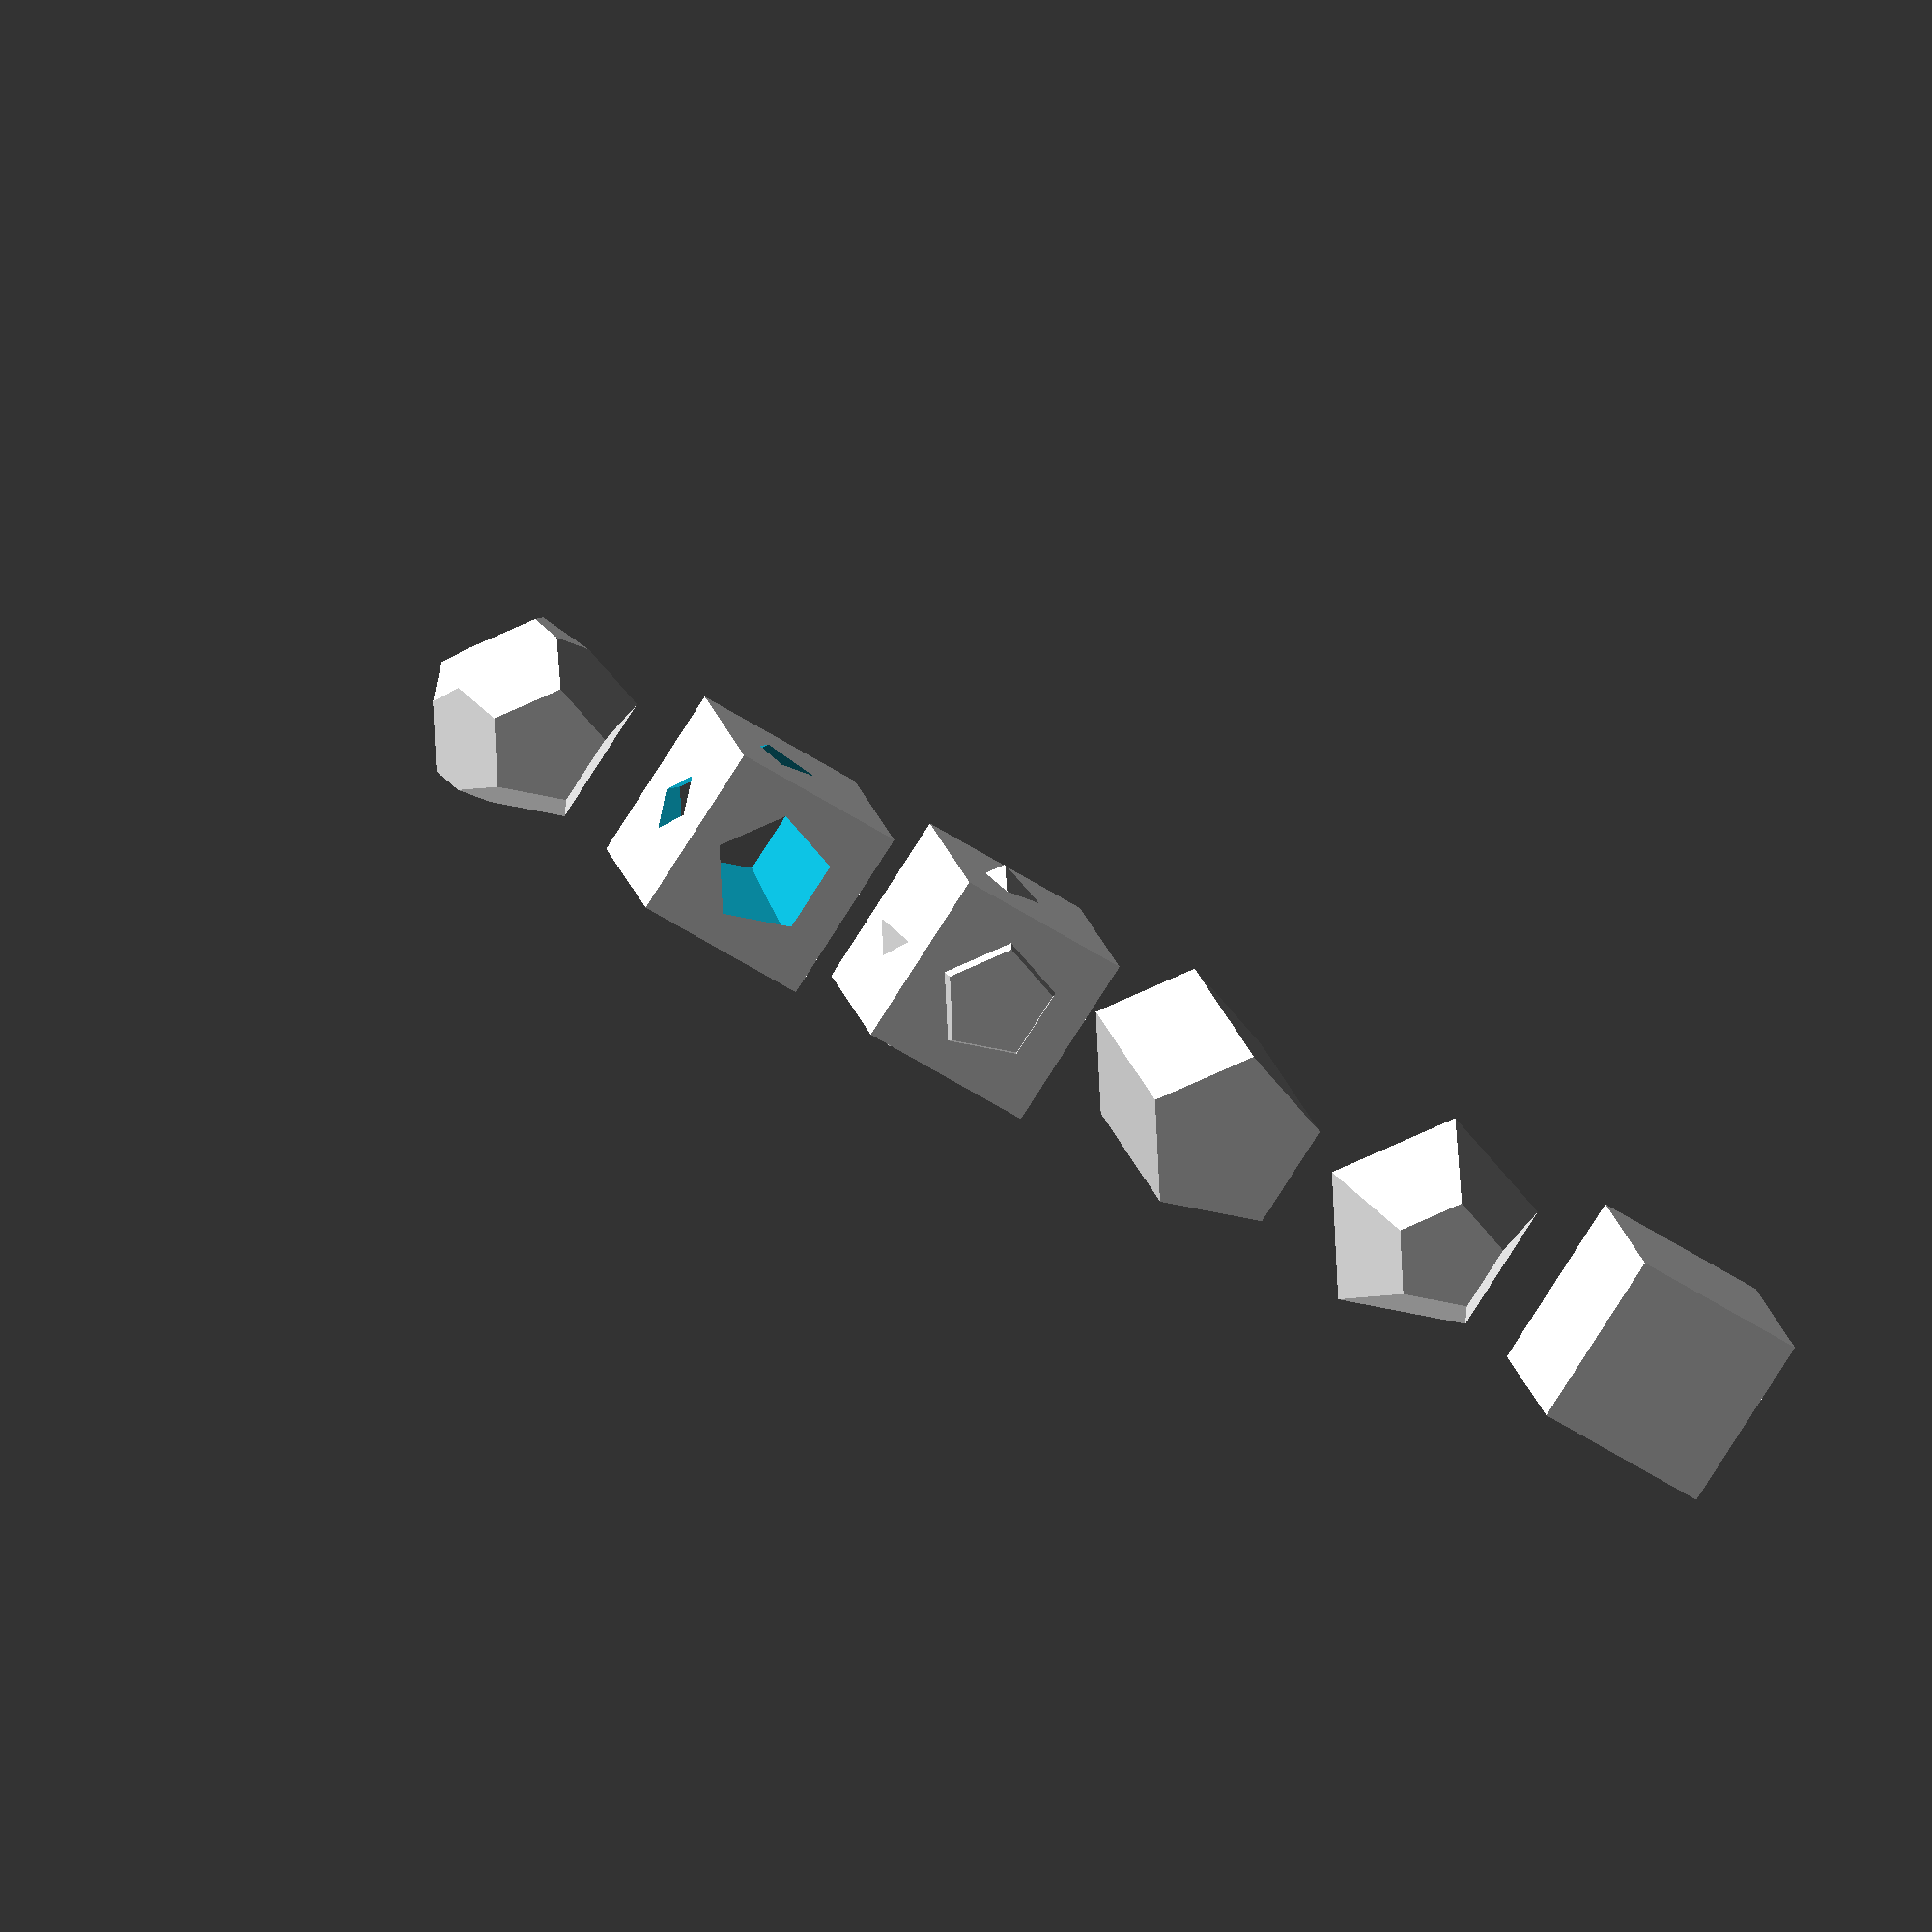
<openscad>
cube(2, center=true);

translate(v = [3, 0, 0]) {
    sphere(1.25);
};

translate(v = [6, 0, 0]) {
    cylinder(h = 3, center=true);
};

translate(v = [9, 0, 0]) union() {
    sphere(1.25);
    cube(2, center=true);
};

translate(v = [12, 0, 0]) difference() {
    cube(2, center=true);
    sphere(1.25);
};

translate(v = [15, 0, 0]) intersection() {
    cube(2, center=true);
    sphere(1.25);
};

translate(v = [18, 0, 0]) difference() {
    intersection() {
        cube(2, center=true);
        sphere(1.25);
    };
    rotate(a = [90,0,0]) {
        cylinder(h = 3, center=true);
    };
    rotate(a = [0,90,0]) {
        cylinder(h = 3, center=true);
    };
    cylinder(h = 3, center=true);
};

</openscad>
<views>
elev=340.9 azim=326.7 roll=167.6 proj=o view=wireframe
</views>
